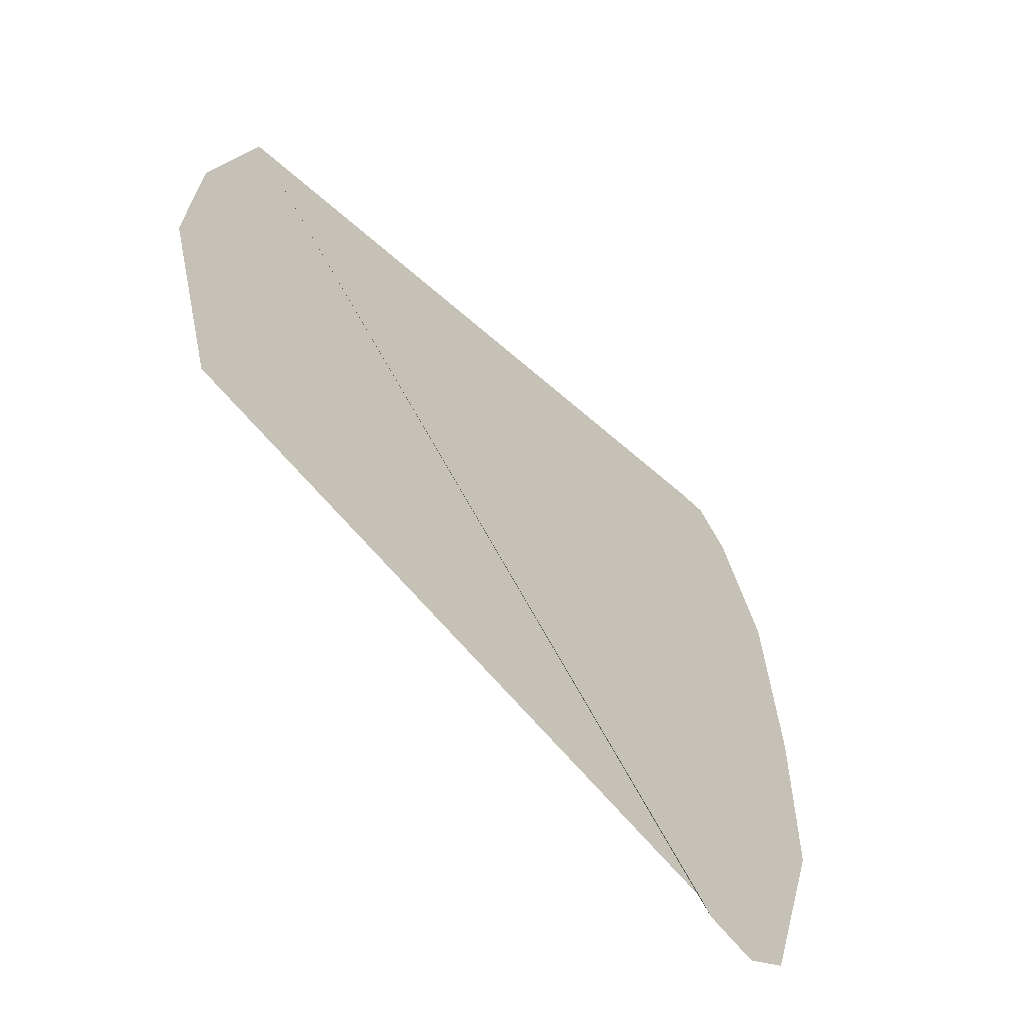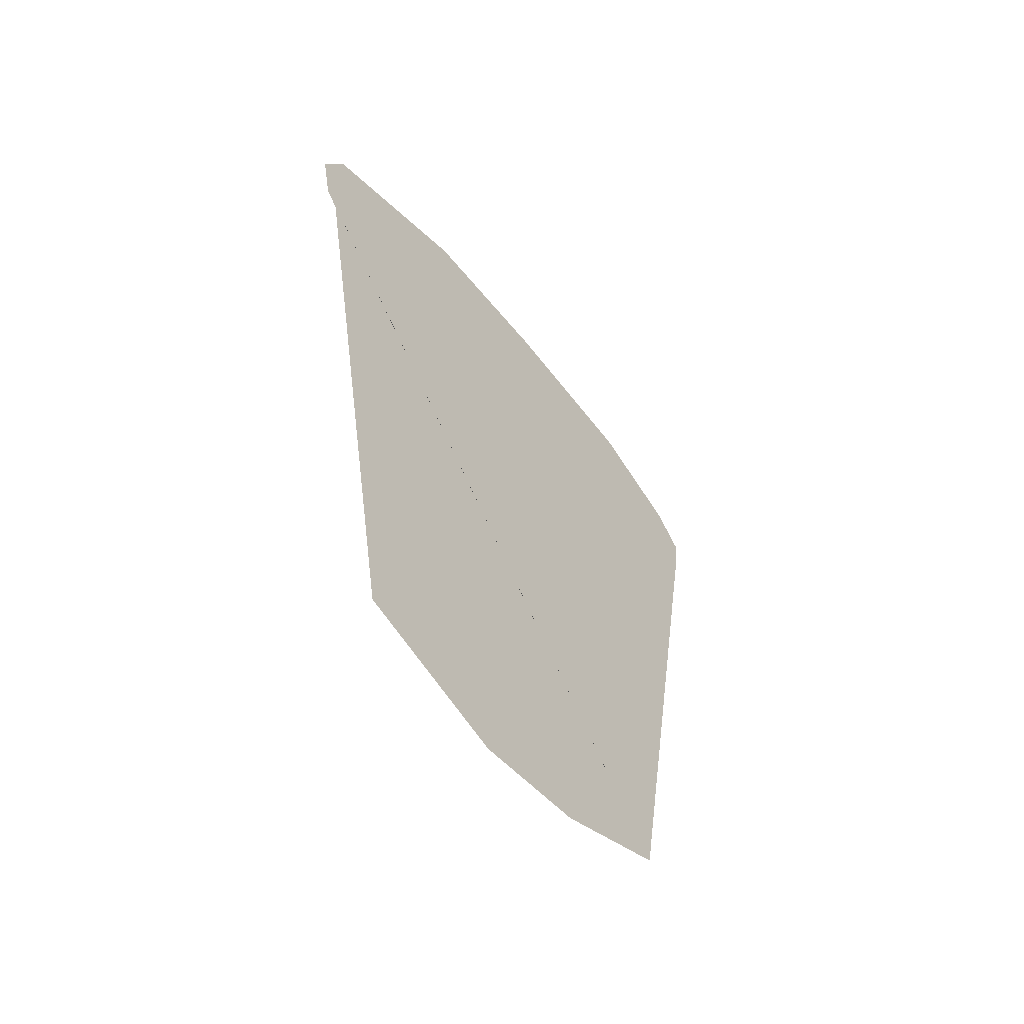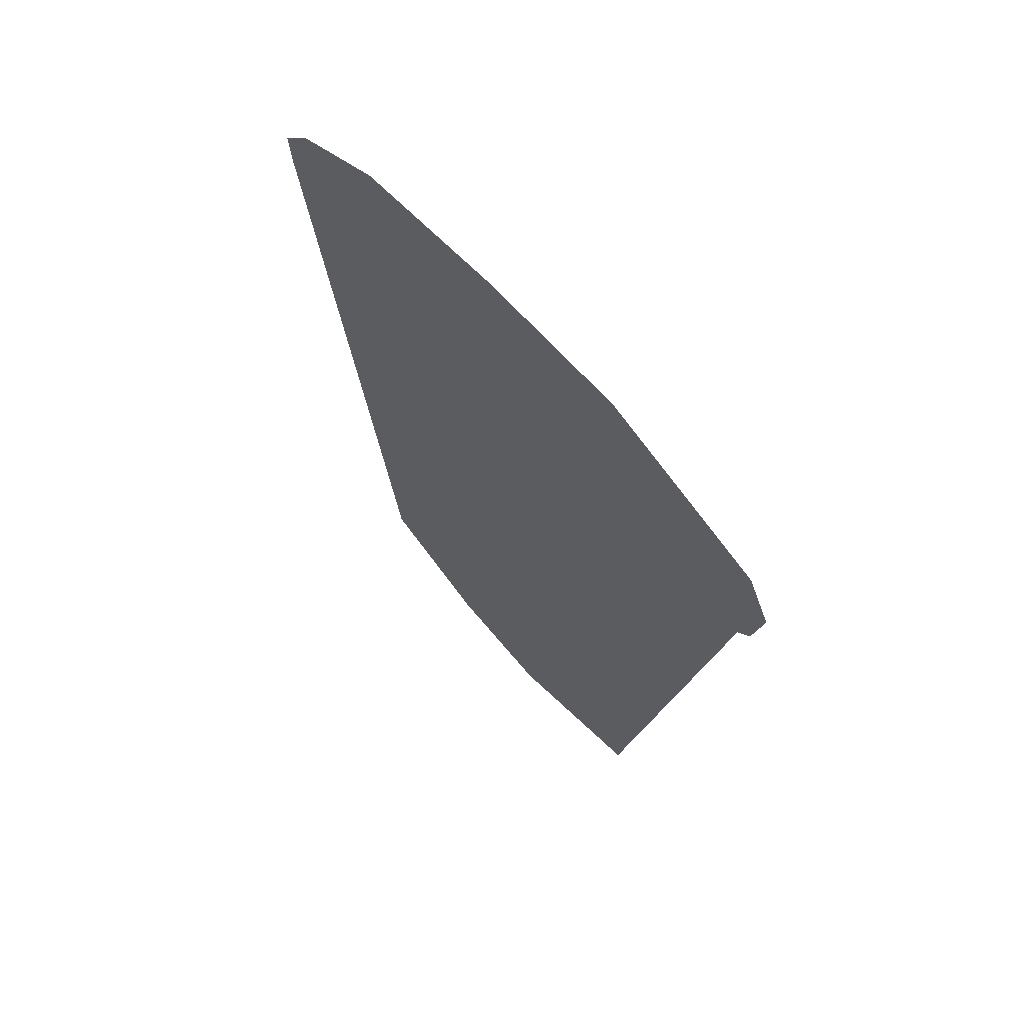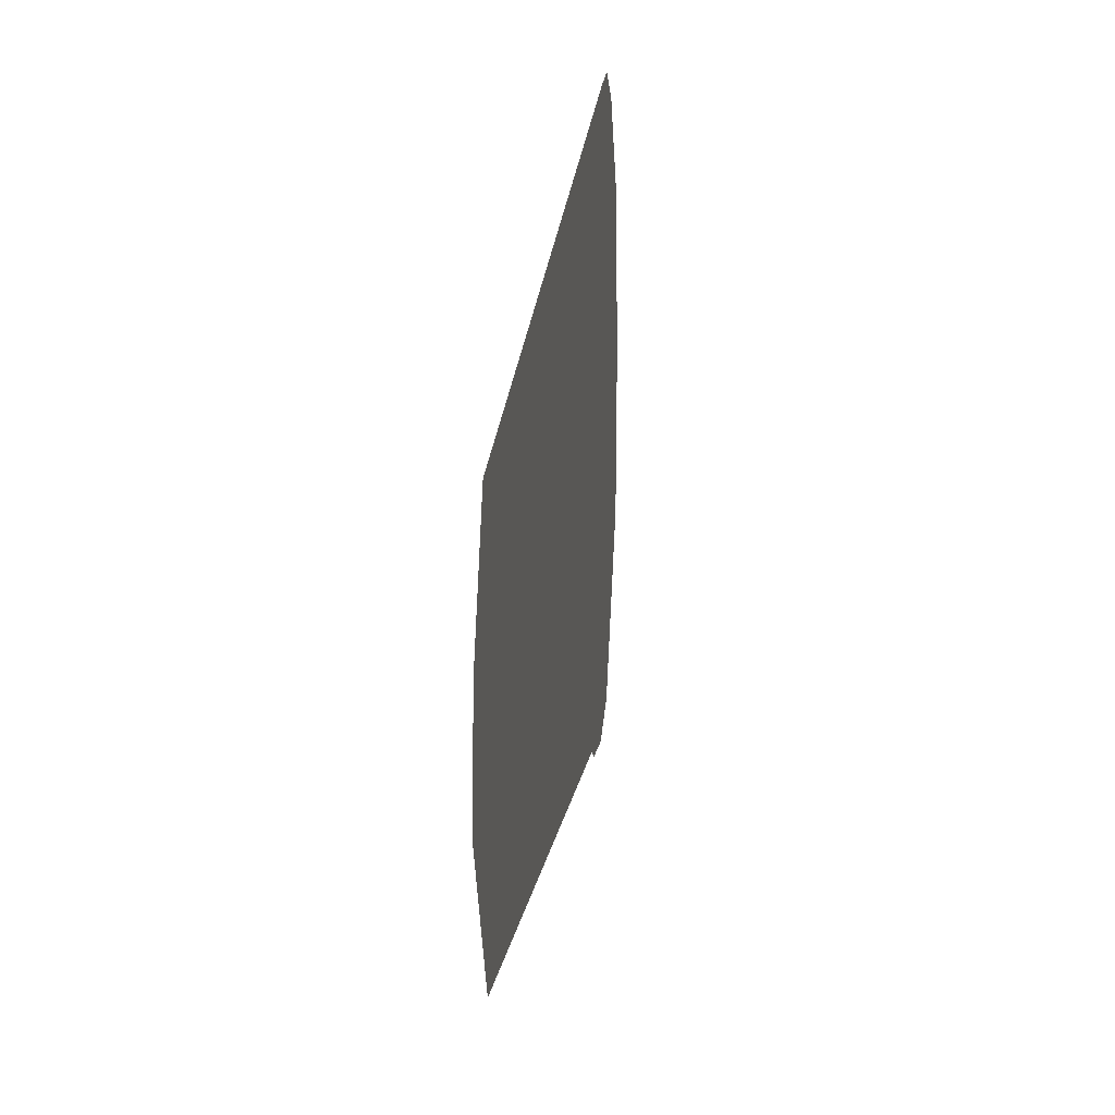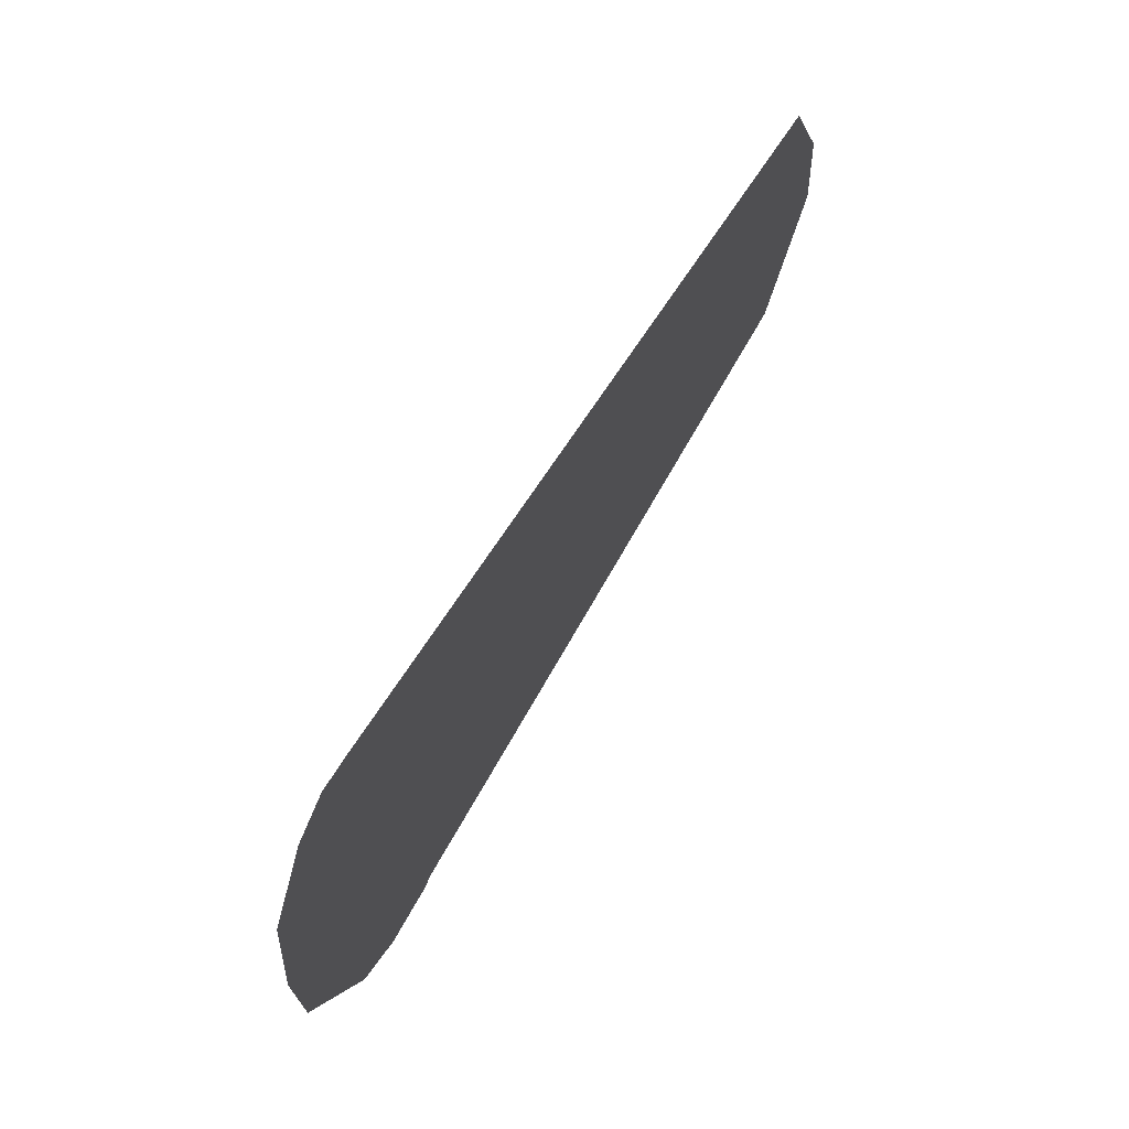
<metadata>
{"format":"obj","ext":"obj","renderer":"f3d","projection":"perspective","resolution":1024,"background":"white","views":[{"elev":-55.4,"azim":41.7,"up":"+Z"},{"elev":-55.8,"azim":-141.7,"up":"+Y"},{"elev":63.8,"azim":139.3,"up":"+Y"},{"elev":24.2,"azim":8.2,"up":"+Z"},{"elev":72.6,"azim":-148.6,"up":"+Z"}]}
</metadata>
<code>
o water-colored
v 0 0.3183 0.3545
v -0 -0.3861 0.2196
v 0 0.353 0.358
v 0 0.3913 0.3212
v 0 0.4444 0.2042
v 0 0.4652 0.01359
v 0 0.4664 -0.1673
v 0 0.3967 -0.369
v -0 0.3465 -0.3983
v -0 0.2867 -0.385
v -0 0.2727 -0.37
v -0 -0.3965 -0.2386
v -0 -0.4532 -0.05805
v -0 -0.4397 0.07654
f 2 14 13 12 11 10 9 8 7 6 5 4 3 1

</code>
